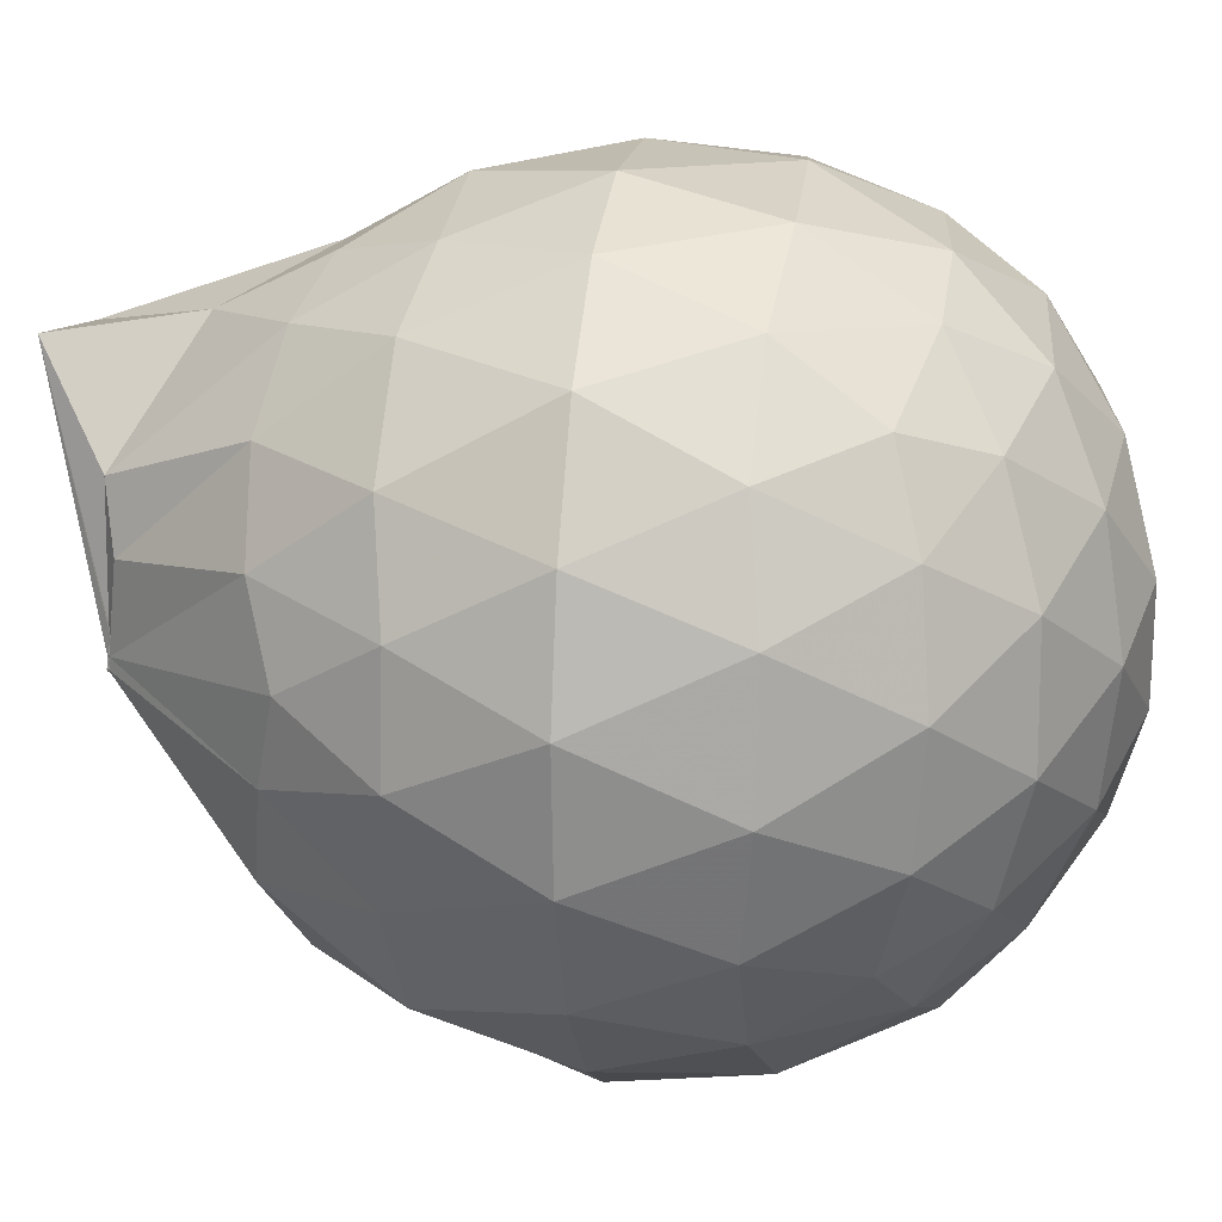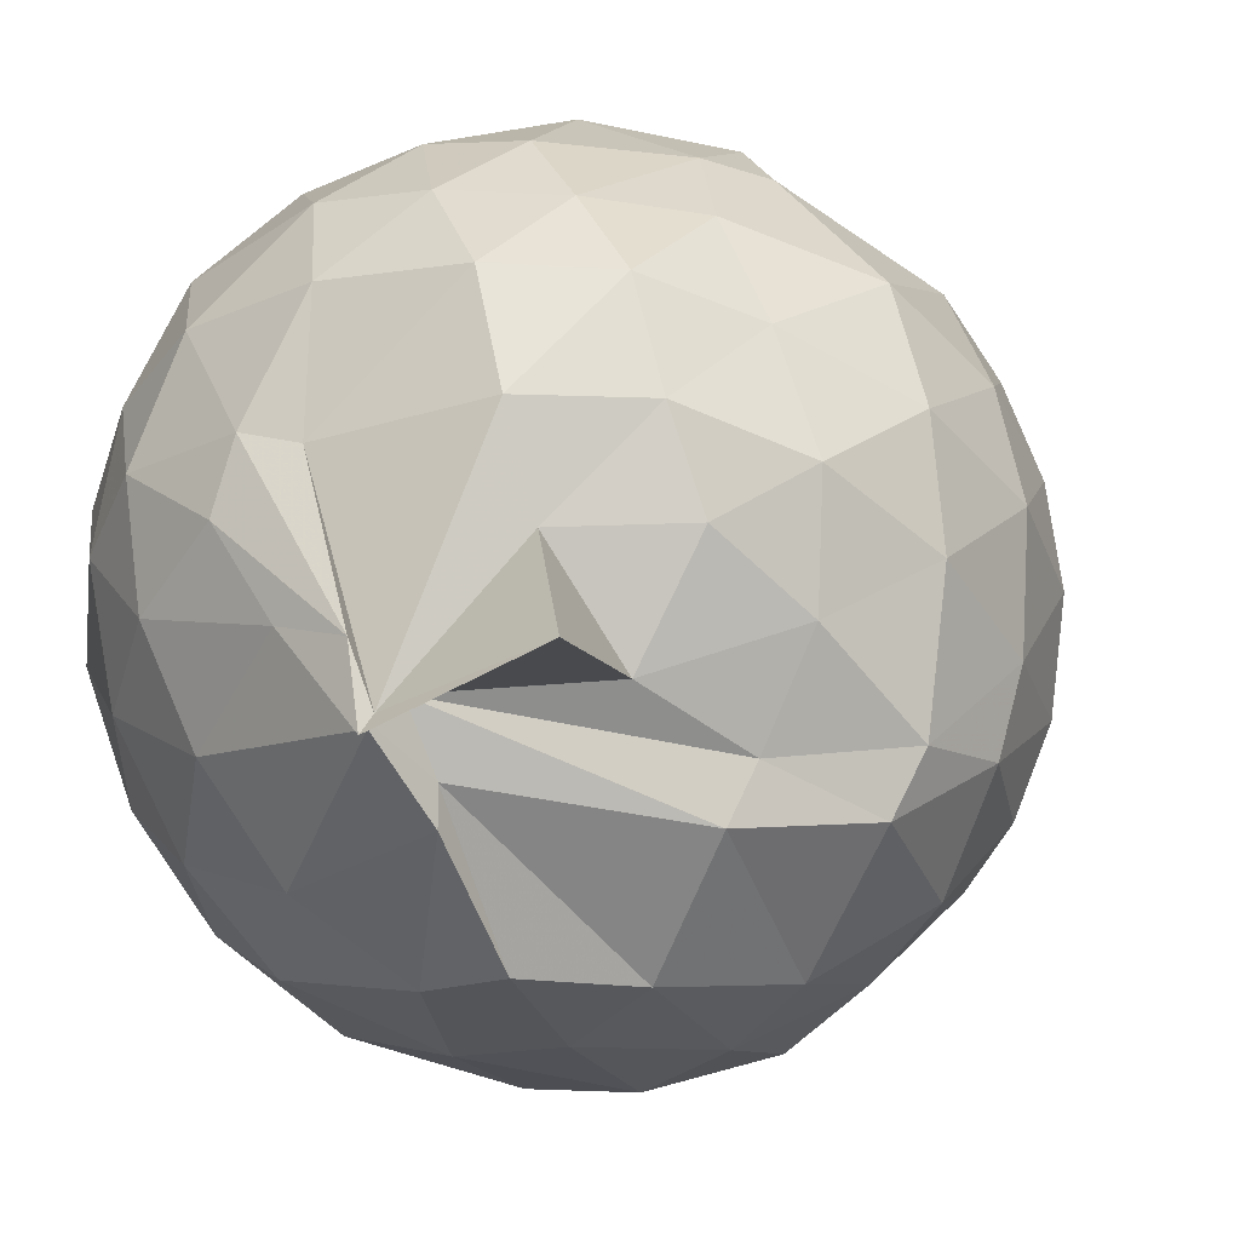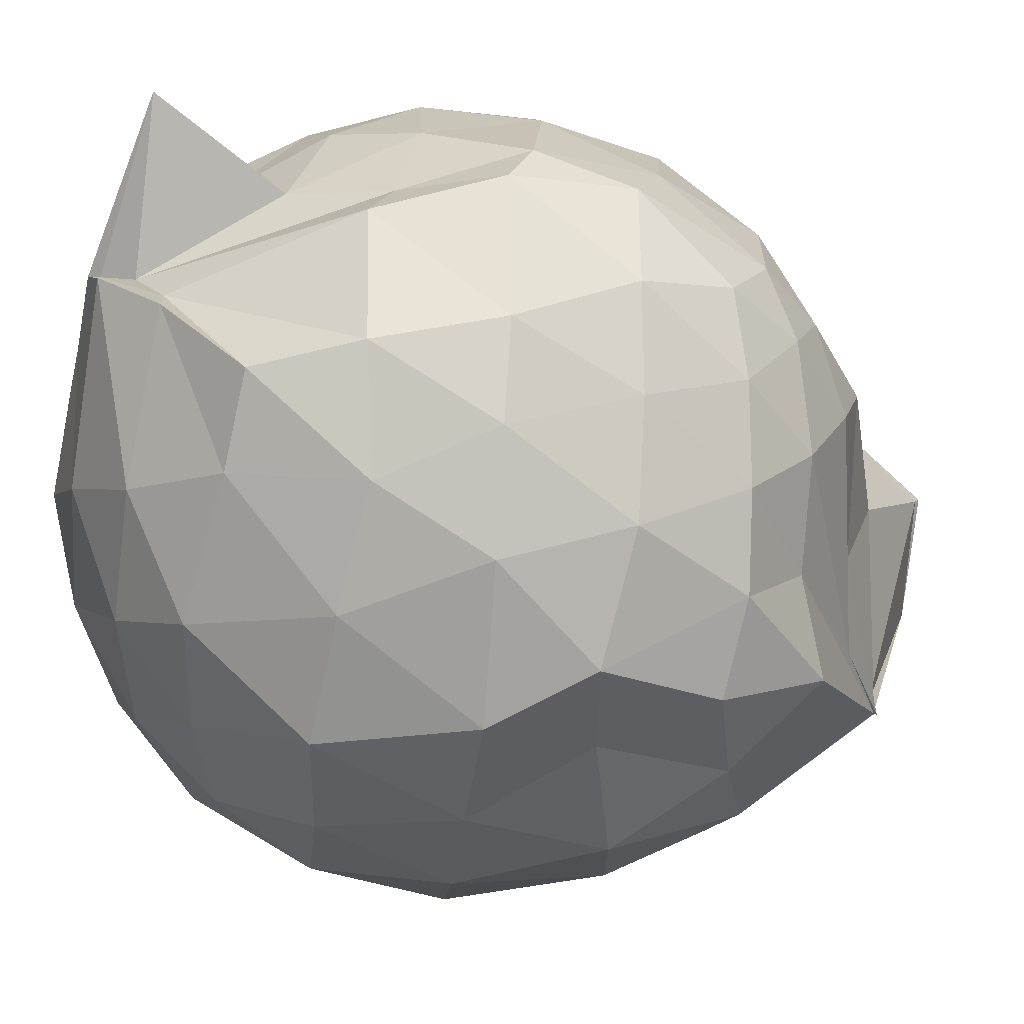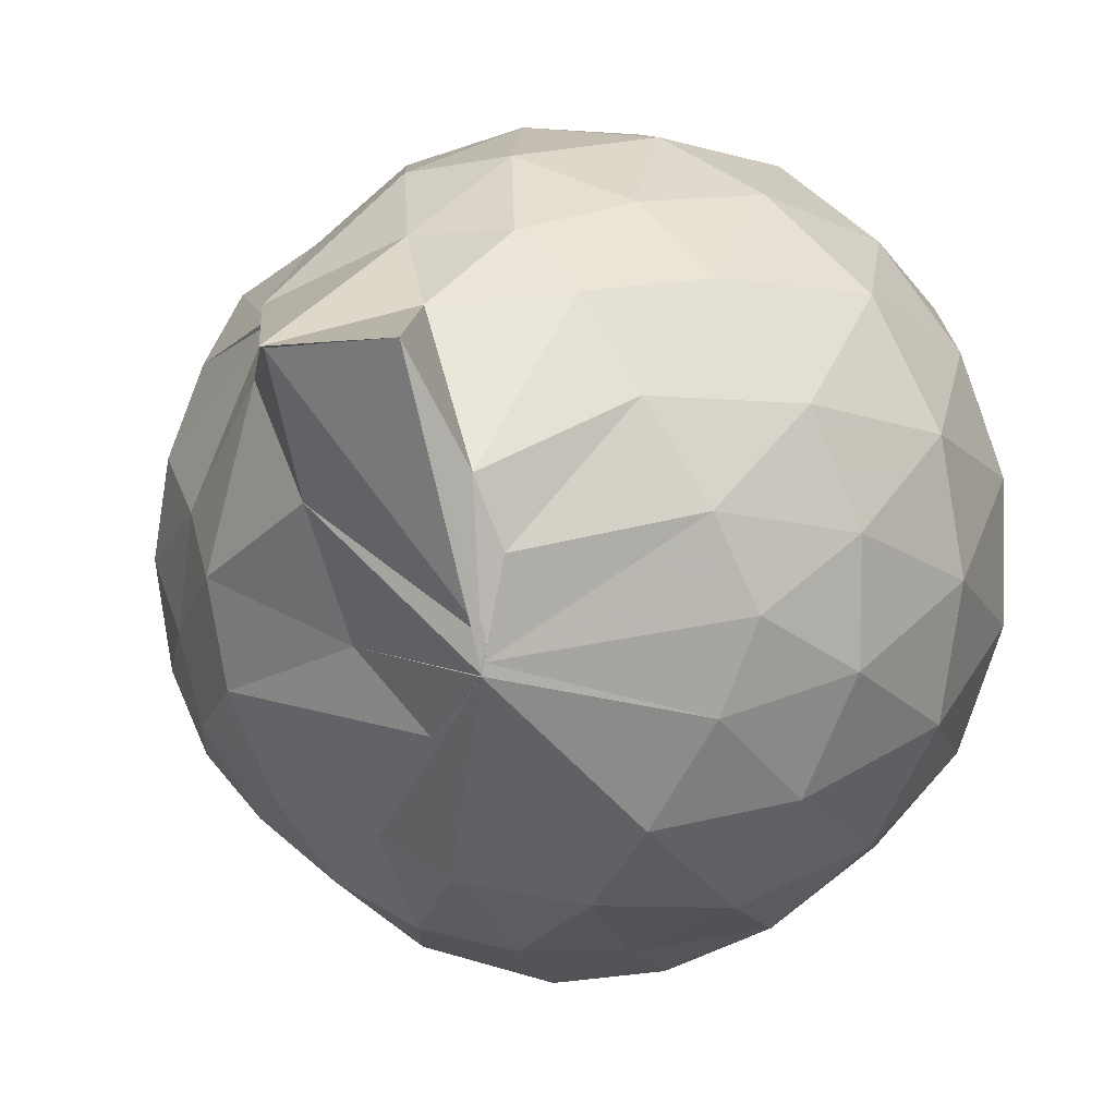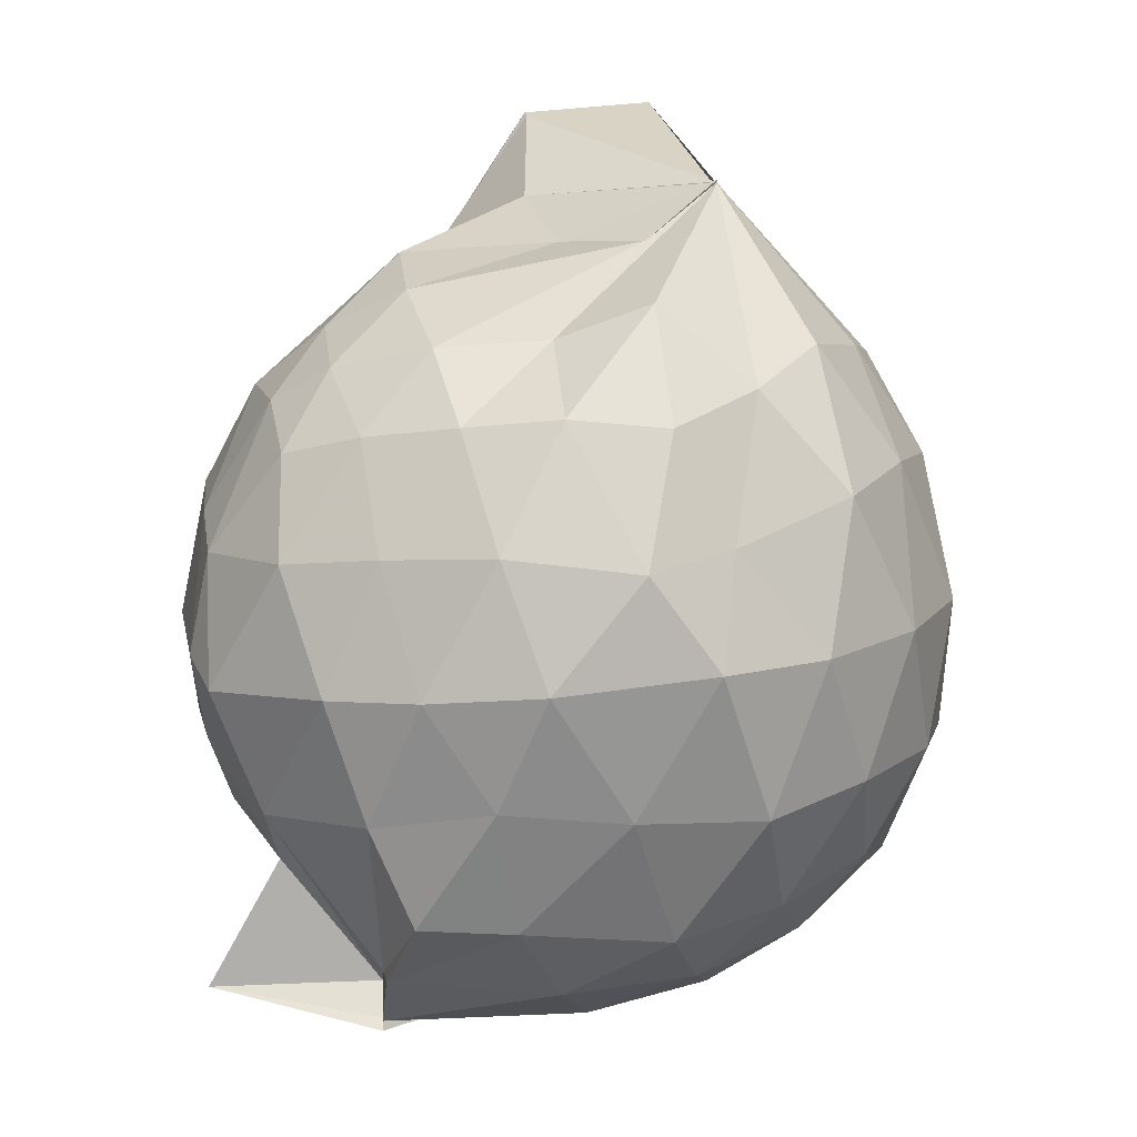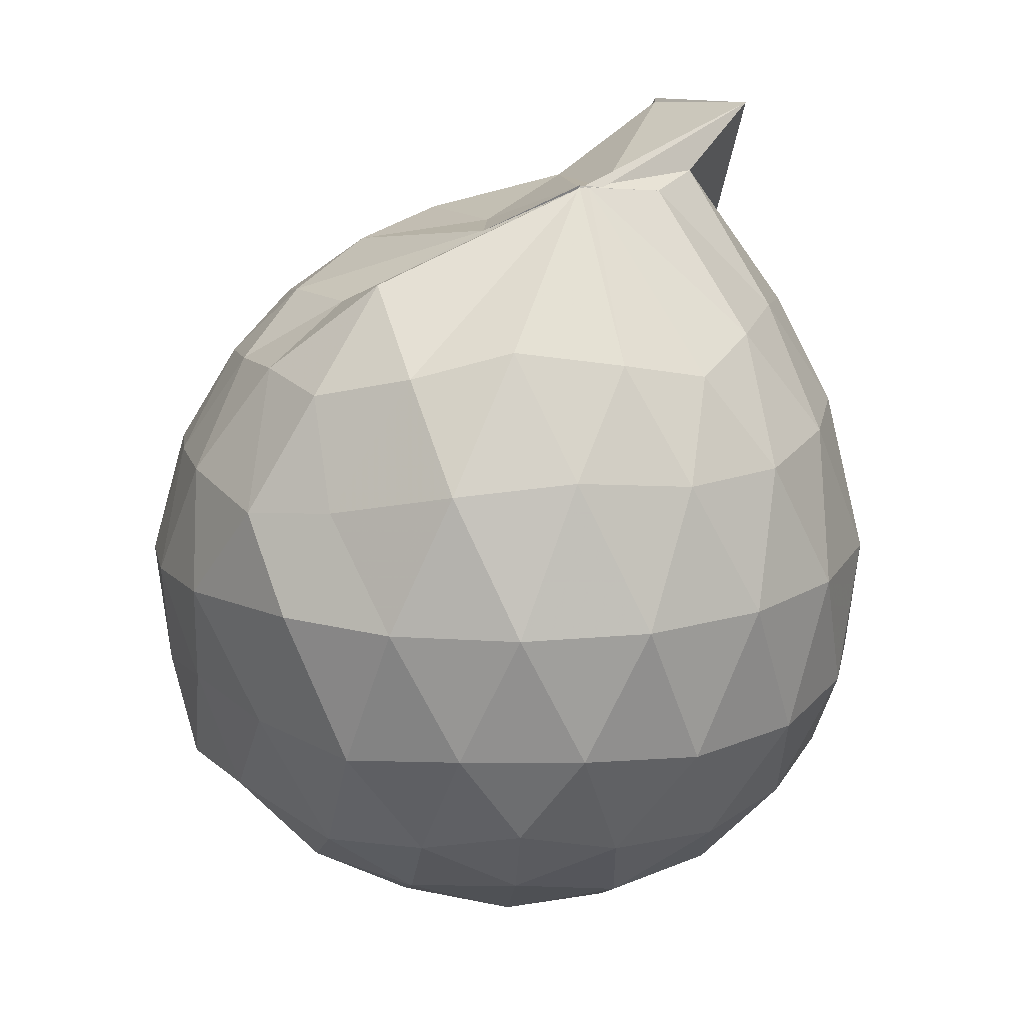
<metadata>
{"format":"obj","ext":"obj","renderer":"f3d","projection":"perspective","resolution":1024,"background":"white","views":[{"elev":15.8,"azim":97.9,"up":"+Y"},{"elev":-11.5,"azim":-132.5,"up":"+Y"},{"elev":-76.6,"azim":-99.0,"up":"+Y"},{"elev":9.5,"azim":28.2,"up":"+Y"},{"elev":13.8,"azim":-4.6,"up":"+Z"},{"elev":17.9,"azim":51.5,"up":"+Z"}]}
</metadata>
<code>
v 0.4991 -0.3434 1.784
v -0.0008181 -0.2687 -0.3787
v 0.9064 -0.2566 1.338
v 0.8268 -0.03433 1.403
v 0.6718 0.1974 1.422
v 0.502 0.4024 1.38
v 0.3159 0.5204 1.319
v 0.07156 0.5037 1.355
v -0.2503 0.3493 1.435
v -0.2774 0.31 1.376
v -0.5544 0.1844 1.228
v -0.6305 -0.03484 1.268
v -0.6684 -0.2727 1.276
v -0.6223 -0.5336 1.281
v -0.5939 -0.7486 1.189
v -0.405 -0.8677 1.249
v -0.1762 -0.9793 1.288
v 0.0615 -1.05 1.318
v 0.3087 -1.074 1.298
v 0.5243 -0.9235 1.361
v 0.6954 -0.7219 1.433
v 0.8372 -0.4732 1.388
v 1.027 -0.1089 1.091
v 0.9188 0.1628 1.124
v 0.6997 0.4192 1.12
v 0.4841 0.5745 1.075
v 0.1684 0.6674 1.067
v -0.09488 0.6259 1.085
v -0.3391 0.4516 1.092
v -0.5811 0.328 1.025
v -0.7391 0.09451 0.9926
v -0.8069 -0.1615 1.005
v -0.7969 -0.4718 0.9931
v -0.7794 -0.676 0.9338
v -0.6029 -0.9294 0.9606
v -0.3687 -1.07 1
v -0.09791 -1.193 1.027
v 0.2349 -1.242 0.9947
v 0.4475 -1.128 1.024
v 0.7496 -0.9614 1.108
v 0.9155 -0.6927 1.133
v 1.03 -0.4073 1.098
v 1.07 0.06544 0.7486
v 0.8994 0.3654 0.7456
v 0.6392 0.5786 0.7443
v 0.367 0.7027 0.7334
v 0.008809 0.7205 0.723
v -0.3176 0.627 0.7078
v -0.4728 0.5123 0.6462
v -0.74 0.2452 0.6901
v -0.844 -0.02834 0.6835
v -0.8696 -0.3225 0.6948
v -0.8312 -0.6764 0.6764
v -0.7809 -0.8206 0.6251
v -0.5051 -1.099 0.6761
v -0.2811 -1.211 0.6957
v 0.008809 -1.28 0.723
v 0.4071 -1.253 0.7575
v 0.6773 -1.111 0.752
v 0.9235 -0.8826 0.7561
v 1.082 -0.5854 0.7552
v 1.131 -0.2542 0.7526
v 0.9806 0.2116 0.4026
v 0.7697 0.4595 0.393
v 0.5018 0.6276 0.3634
v 0.1315 0.6977 0.3688
v -0.1567 0.665 0.3974
v -0.4374 0.5271 0.4717
v -0.5934 0.3451 0.3648
v -0.7459 0.09559 0.3596
v -0.8429 -0.1824 0.3907
v -0.8087 -0.4722 0.4089
v -0.6915 -0.7181 0.3711
v -0.6562 -0.8489 0.3194
v -0.4062 -1.117 0.3683
v -0.1092 -1.209 0.4252
v 0.2093 -1.212 0.3946
v 0.5362 -1.154 0.3744
v 0.7952 -0.9808 0.4096
v 0.9973 -0.7293 0.4101
v 1.092 -0.4233 0.3759
v 1.081 -0.07792 0.3701
v 0.8177 0.2866 0.1477
v 0.5711 0.4472 0.0714
v 0.3196 0.5481 0.06257
v -0.03088 0.572 0.09558
v -0.2841 0.5291 0.1615
v -0.4672 0.3608 0.1166
v -0.6436 0.1682 0.09599
v -0.717 -0.08751 0.1146
v -0.7528 -0.3139 0.1842
v -0.6275 -0.593 0.1132
v -0.3733 -0.6272 -0.2107
v -0.372 -0.7774 -0.1261
v -0.2987 -1.11 0.1093
v -0.05403 -1.119 0.09462
v 0.3235 -1.074 0.04606
v 0.6003 -0.9617 0.08915
v 0.8301 -0.808 0.159
v 0.9243 -0.5563 0.08916
v 0.9618 -0.2454 0.06048
v 0.909 0.05702 0.08342
v 0.5004 -0.3145 1.783
v 0.5328 -0.09461 1.753
v 0.4776 0.06861 1.783
v 0.2584 0.3803 1.6
v 0.05869 0.3116 1.911
v -0.2788 0.3125 1.384
v -0.2763 0.2993 1.374
v -0.4298 -0.1201 1.466
v -0.4866 -0.401 1.442
v -0.4751 -0.6318 1.375
v -0.2309 -0.7628 1.442
v 0.05249 -0.8039 1.463
v 0.2879 -0.853 1.555
v 0.4992 -0.3428 1.783
v 0.4956 -0.3425 1.788
v 0.4972 -0.3425 1.786
v 0.4982 -0.3438 1.782
v 0.4019 0.3471 1.935
v 0.06438 0.3073 1.902
v -0.1856 0.1993 1.567
v -0.2954 -0.2345 1.603
v -0.2858 -0.4972 1.544
v 0.3028 -0.5133 1.66
v 0.499 -0.3426 1.784
v 0.4968 -0.3442 1.778
v 0.4973 -0.3422 1.79
v 0.5036 -0.2669 1.777
v 0.03544 -0.0316 1.722
v 0.1028 -0.3446 1.639
v 0.5 -0.3436 1.791
v 0.6811 0.2142 -0.05785
v 0.409 0.3345 -0.1475
v 0.0343 0.4152 -0.1236
v -0.2283 0.3966 -0.04004
v -0.4338 0.1896 -0.1035
v -0.5519 -0.09221 -0.1339
v -0.5657 -0.3296 -0.06041
v -0.8178 -0.5899 -0.2298
v -0.3763 -0.6883 -0.2869
v -0.3669 -0.8643 -0.1219
v 0.06219 -0.9407 -0.1355
v 0.4042 -0.8541 -0.1315
v 0.6869 -0.7098 -0.06641
v 0.7522 -0.4119 -0.1436
v 0.7522 -0.07895 -0.1413
v 0.4775 0.06558 -0.258
v 0.2126 0.1618 -0.2943
v -0.1231 0.1942 -0.2424
v -0.1579 -0.1345 -0.2829
v -0.3809 -0.671 -0.2816
v -0.3763 -0.7132 -0.3129
v -0.376 -0.6995 -0.2921
v 0.1447 -0.6882 -0.292
v 0.4684 -0.5647 -0.2654
v 0.5095 -0.247 -0.3048
v 0.2925 -0.1251 -0.3695
v -0.03175 -0.09987 -0.3442
v -0.3473 -0.5312 -0.3187
v -0.1604 -0.4886 -0.3445
v 0.2347 -0.4192 -0.3684
f 3 23 4
f 4 23 24
f 4 24 5
f 5 24 25
f 5 25 6
f 6 25 26
f 6 26 7
f 7 26 27
f 7 27 8
f 8 27 28
f 8 28 9
f 9 28 29
f 9 29 10
f 10 29 30
f 10 30 11
f 11 30 31
f 11 31 12
f 12 31 32
f 12 32 13
f 13 32 33
f 13 33 14
f 14 33 34
f 14 34 15
f 15 34 35
f 15 35 16
f 16 35 36
f 16 36 17
f 17 36 37
f 17 37 18
f 18 37 38
f 18 38 19
f 19 38 39
f 19 39 20
f 20 39 40
f 20 40 21
f 21 40 41
f 21 41 22
f 22 41 42
f 22 42 3
f 3 42 23
f 23 43 24
f 24 43 44
f 24 44 25
f 25 44 45
f 25 45 26
f 26 45 46
f 26 46 27
f 27 46 47
f 27 47 28
f 28 47 48
f 28 48 29
f 29 48 49
f 29 49 30
f 30 49 50
f 30 50 31
f 31 50 51
f 31 51 32
f 32 51 52
f 32 52 33
f 33 52 53
f 33 53 34
f 34 53 54
f 34 54 35
f 35 54 55
f 35 55 36
f 36 55 56
f 36 56 37
f 37 56 57
f 37 57 38
f 38 57 58
f 38 58 39
f 39 58 59
f 39 59 40
f 40 59 60
f 40 60 41
f 41 60 61
f 41 61 42
f 42 61 62
f 42 62 23
f 23 62 43
f 43 63 44
f 44 63 64
f 44 64 45
f 45 64 65
f 45 65 46
f 46 65 66
f 46 66 47
f 47 66 67
f 47 67 48
f 48 67 68
f 48 68 49
f 49 68 69
f 49 69 50
f 50 69 70
f 50 70 51
f 51 70 71
f 51 71 52
f 52 71 72
f 52 72 53
f 53 72 73
f 53 73 54
f 54 73 74
f 54 74 55
f 55 74 75
f 55 75 56
f 56 75 76
f 56 76 57
f 57 76 77
f 57 77 58
f 58 77 78
f 58 78 59
f 59 78 79
f 59 79 60
f 60 79 80
f 60 80 61
f 61 80 81
f 61 81 62
f 62 81 82
f 62 82 43
f 43 82 63
f 63 83 64
f 64 83 84
f 64 84 65
f 65 84 85
f 65 85 66
f 66 85 86
f 66 86 67
f 67 86 87
f 67 87 68
f 68 87 88
f 68 88 69
f 69 88 89
f 69 89 70
f 70 89 90
f 70 90 71
f 71 90 91
f 71 91 72
f 72 91 92
f 72 92 73
f 73 92 93
f 73 93 74
f 74 93 94
f 74 94 75
f 75 94 95
f 75 95 76
f 76 95 96
f 76 96 77
f 77 96 97
f 77 97 78
f 78 97 98
f 78 98 79
f 79 98 99
f 79 99 80
f 80 99 100
f 80 100 81
f 81 100 101
f 81 101 82
f 82 101 102
f 82 102 63
f 63 102 83
f 103 104 118
f 104 119 118
f 104 105 119
f 105 120 119
f 105 106 120
f 106 107 120
f 107 121 120
f 107 108 121
f 108 122 121
f 108 109 122
f 109 110 122
f 110 123 122
f 110 111 123
f 111 124 123
f 111 112 124
f 112 113 124
f 113 125 124
f 113 114 125
f 114 126 125
f 114 115 126
f 115 116 126
f 116 127 126
f 116 117 127
f 117 118 127
f 117 103 118
f 118 119 128
f 119 129 128
f 119 120 129
f 120 121 129
f 121 130 129
f 121 122 130
f 122 123 130
f 123 131 130
f 123 124 131
f 124 125 131
f 125 132 131
f 125 126 132
f 126 127 132
f 127 128 132
f 127 118 128
f 133 148 134
f 134 148 149
f 134 149 135
f 135 149 150
f 135 150 136
f 136 150 137
f 137 150 151
f 137 151 138
f 138 151 152
f 138 152 139
f 139 152 140
f 140 152 153
f 140 153 141
f 141 153 154
f 141 154 142
f 142 154 143
f 143 154 155
f 143 155 144
f 144 155 156
f 144 156 145
f 145 156 146
f 146 156 157
f 146 157 147
f 147 157 148
f 147 148 133
f 148 158 149
f 149 158 159
f 149 159 150
f 150 159 151
f 151 159 160
f 151 160 152
f 152 160 153
f 153 160 161
f 153 161 154
f 154 161 155
f 155 161 162
f 155 162 156
f 156 162 157
f 157 162 158
f 157 158 148
f 3 4 103
f 103 4 104
f 4 5 104
f 104 5 105
f 5 6 105
f 105 6 106
f 6 7 106
f 7 8 106
f 106 8 107
f 8 9 107
f 107 9 108
f 9 10 108
f 108 10 109
f 10 11 109
f 11 12 109
f 109 12 110
f 12 13 110
f 110 13 111
f 13 14 111
f 111 14 112
f 14 15 112
f 15 16 112
f 112 16 113
f 16 17 113
f 113 17 114
f 17 18 114
f 114 18 115
f 18 19 115
f 19 20 115
f 115 20 116
f 20 21 116
f 116 21 117
f 21 22 117
f 117 22 103
f 22 3 103
f 83 133 84
f 84 133 134
f 84 134 85
f 85 134 135
f 85 135 86
f 86 135 136
f 86 136 87
f 87 136 88
f 88 136 137
f 88 137 89
f 89 137 138
f 89 138 90
f 90 138 139
f 90 139 91
f 91 139 92
f 92 139 140
f 92 140 93
f 93 140 141
f 93 141 94
f 94 141 142
f 94 142 95
f 95 142 96
f 96 142 143
f 96 143 97
f 97 143 144
f 97 144 98
f 98 144 145
f 98 145 99
f 99 145 100
f 100 145 146
f 100 146 101
f 101 146 147
f 101 147 102
f 102 147 133
f 102 133 83
f 128 129 1
f 129 130 1
f 130 131 1
f 131 132 1
f 132 128 1
f 159 158 2
f 160 159 2
f 161 160 2
f 162 161 2
f 158 162 2

</code>
